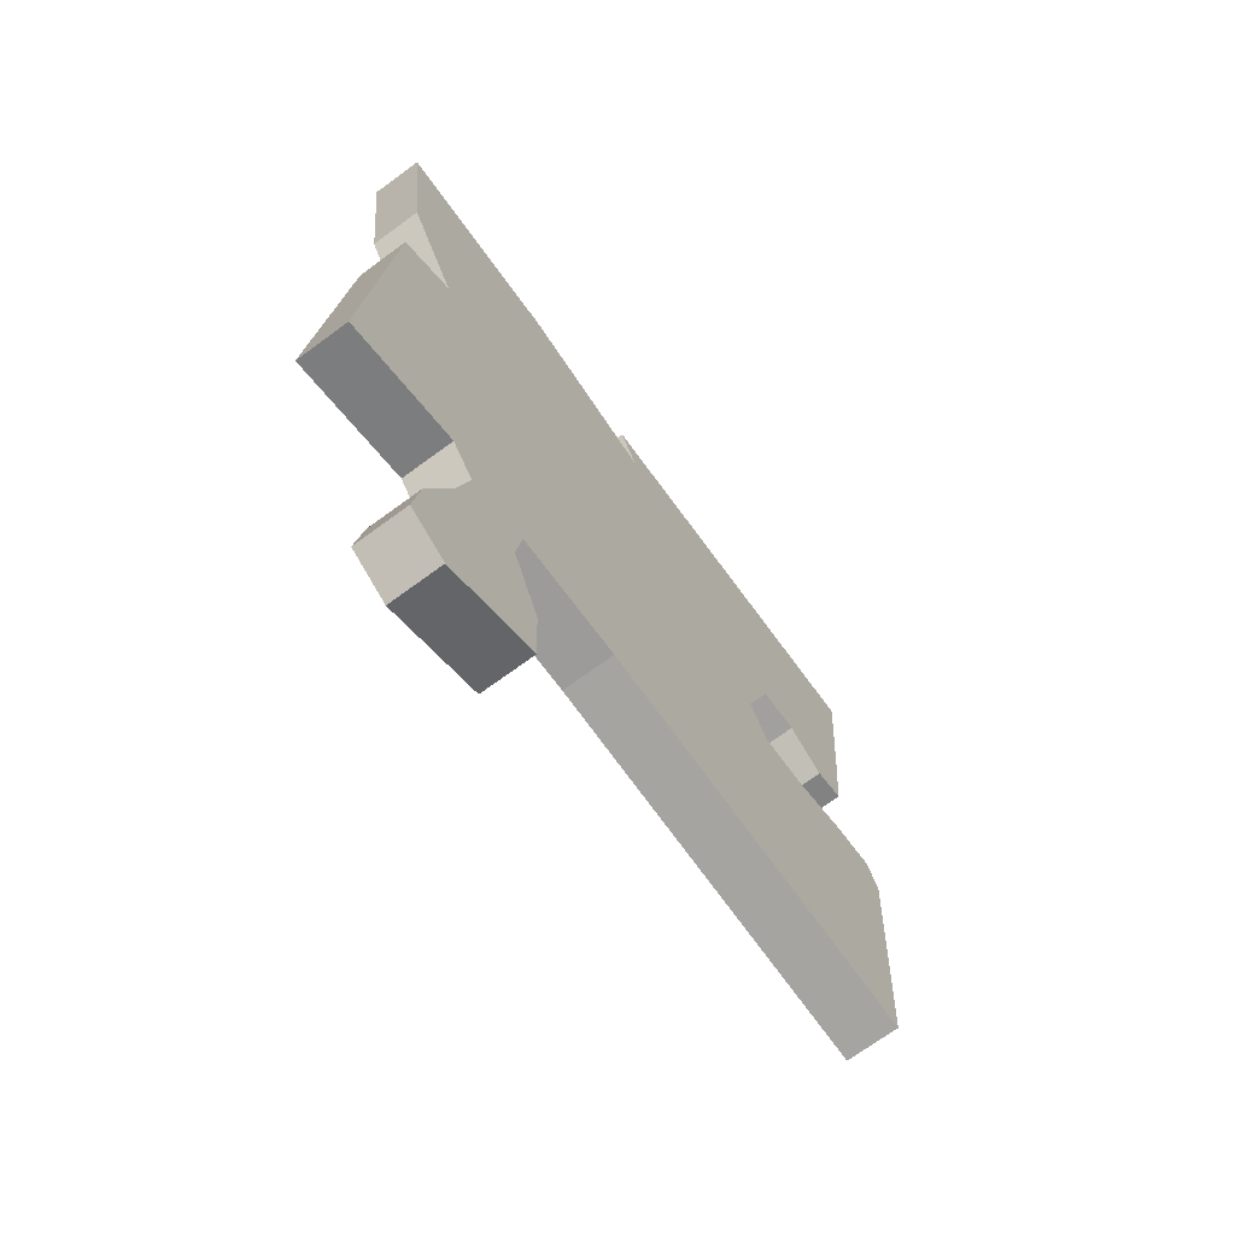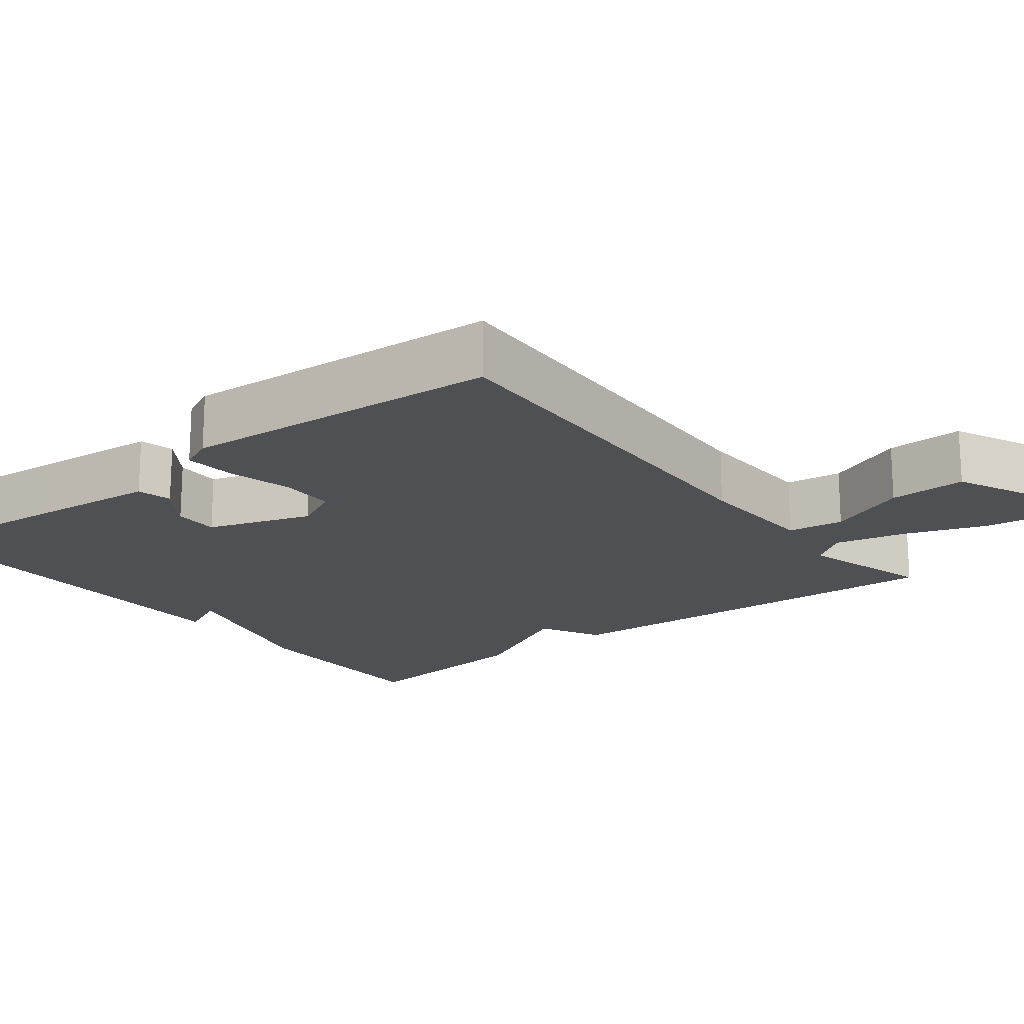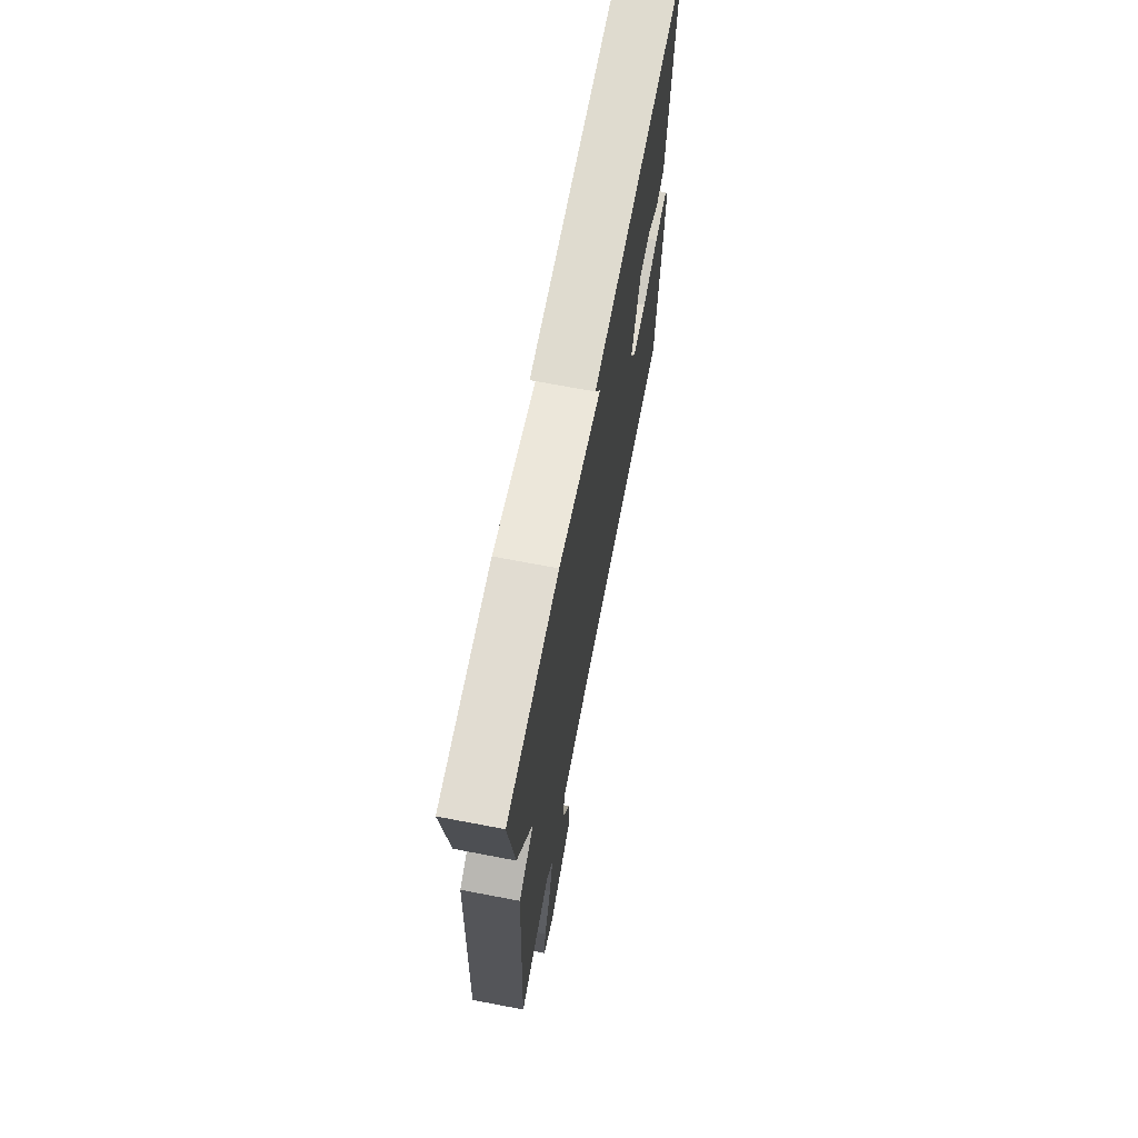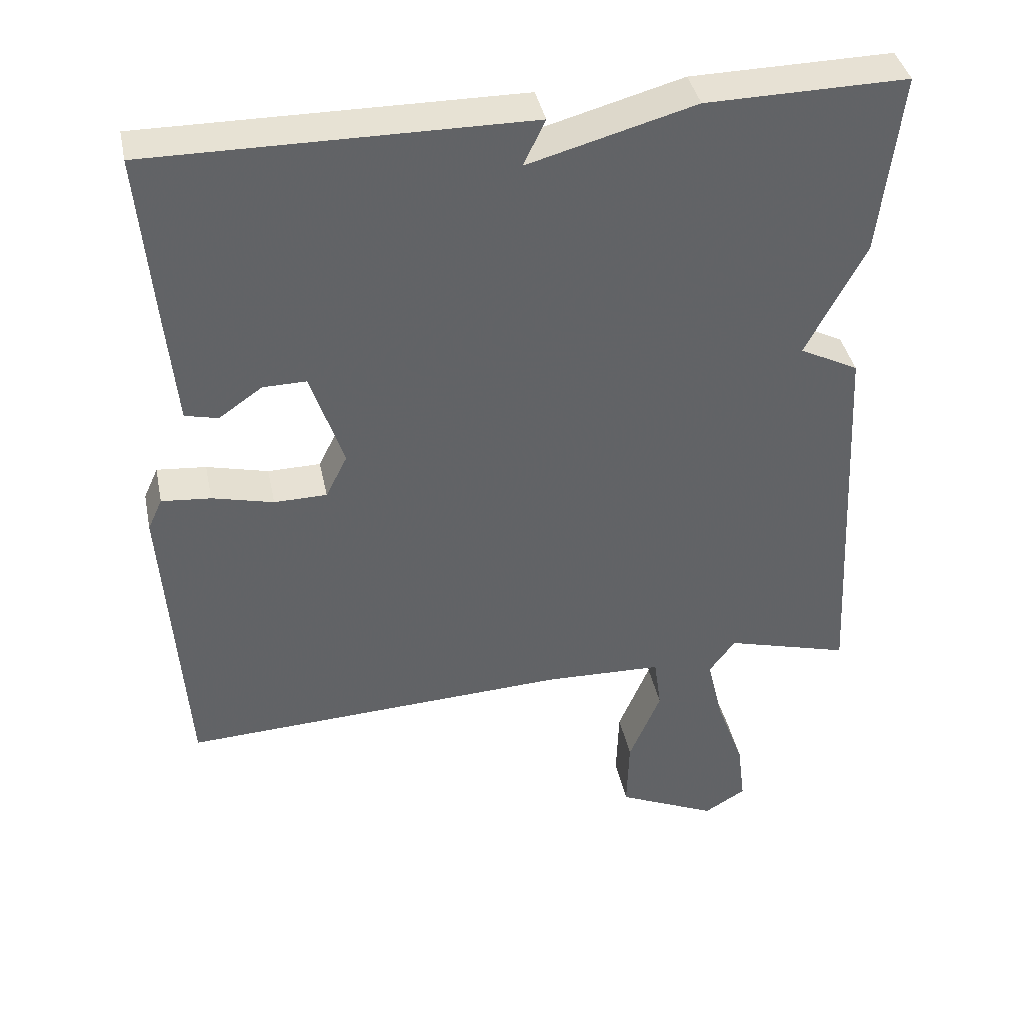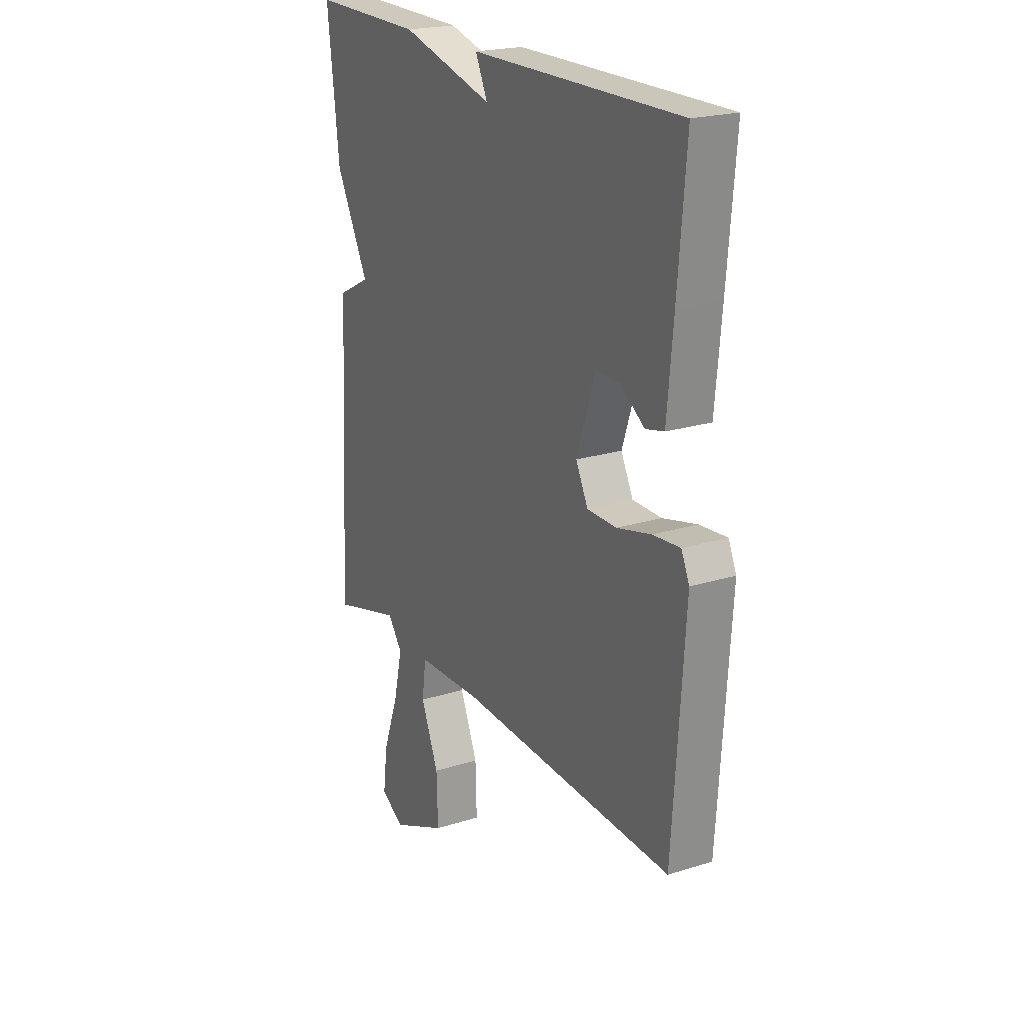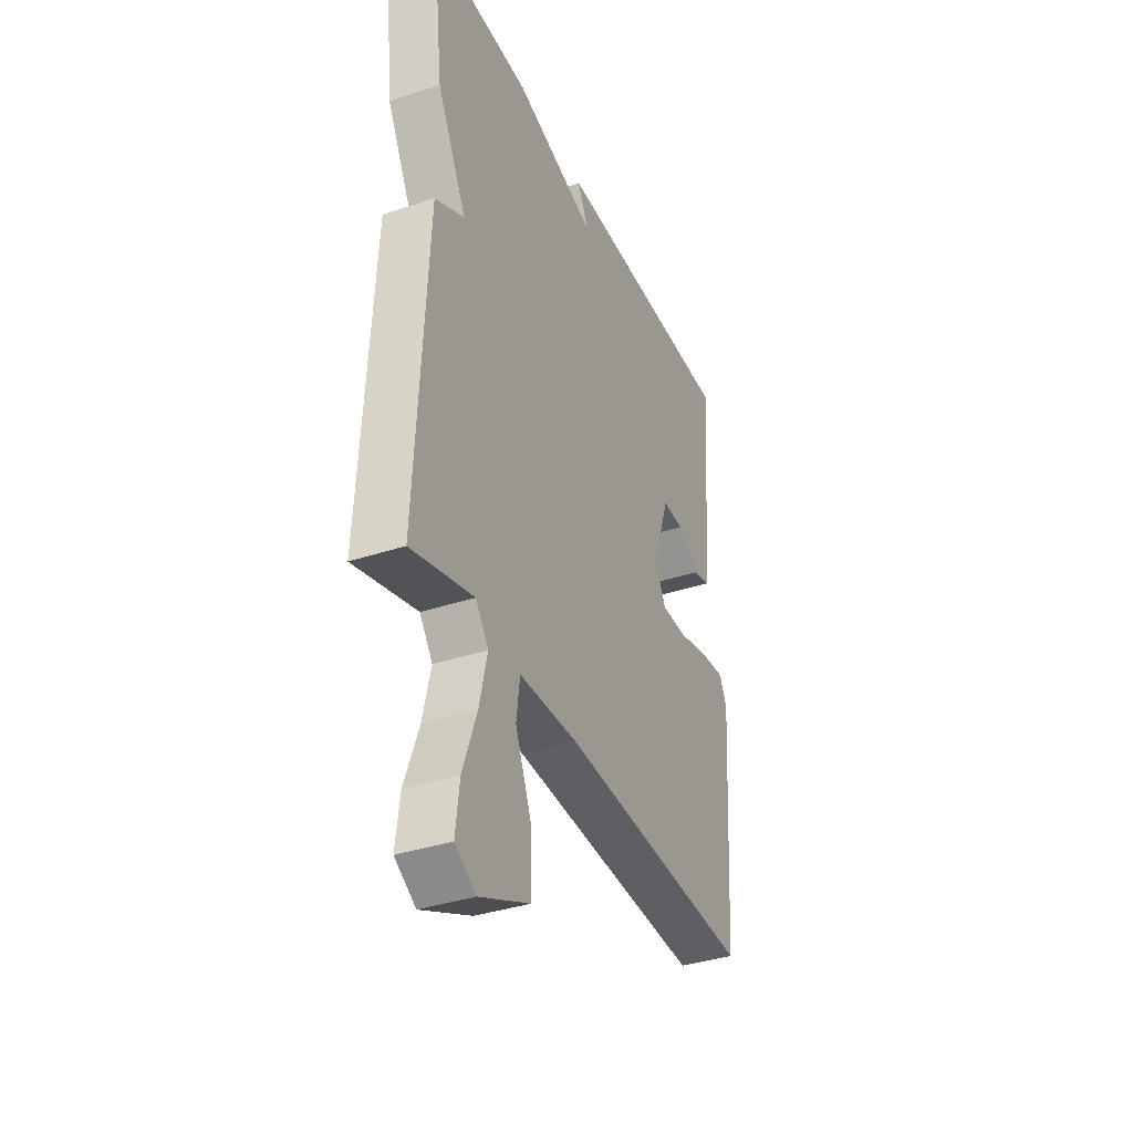
<metadata>
{"format":"obj","ext":"obj","renderer":"f3d","projection":"perspective","resolution":1024,"background":"white","views":[{"elev":-71.2,"azim":-53.8,"up":"+Z"},{"elev":-18.6,"azim":128.1,"up":"+Y"},{"elev":70.0,"azim":-79.2,"up":"+Z"},{"elev":39.7,"azim":168.4,"up":"+Z"},{"elev":21.6,"azim":61.0,"up":"+Z"},{"elev":-36.9,"azim":-66.8,"up":"+Z"}]}
</metadata>
<code>
v 0.5 0.07 0.5
v 0.48 0.07 0.268
v 0.465 0.07 0.107
v 0.419 0.07 0.096
v 0.359 0.07 0.138
v 0.299 0.07 0.139
v 0.253 0.07 0.002
v 0.283 0.07 -0.058
v 0.356 0.07 -0.059
v 0.441 0.07 -0.038
v 0.509 0.07 -0.032
v 0.529 0.07 -0.076
v 0.5 0.07 -0.5
v -0.039 0.07 -0.474
v -0.203 0.07 -0.479
v -0.213 0.07 -0.553
v -0.169 0.07 -0.659
v -0.166 0.07 -0.761
v -0.305 0.07 -0.824
v -0.363 0.07 -0.789
v -0.352 0.07 -0.702
v -0.313 0.07 -0.595
v -0.291 0.07 -0.501
v -0.327 0.07 -0.452
v -0.5 0.07 -0.5
v -0.471 0.07 0.048
v -0.389 0.07 0.09
v -0.471 0.07 0.248
v -0.5 0.07 0.5
v -0.222 0.07 0.496
v 0.008 0.07 0.433
v -0.022 0.07 0.496
v 0.5 0 0.5
v 0.48 0 0.268
v 0.465 0 0.107
v 0.419 0 0.096
v 0.359 0 0.138
v 0.299 0 0.139
v 0.253 0 0.002
v 0.283 0 -0.058
v 0.356 0 -0.059
v 0.441 0 -0.038
v 0.509 0 -0.032
v 0.529 0 -0.076
v 0.5 0 -0.5
v -0.039 0 -0.474
v -0.203 0 -0.479
v -0.213 0 -0.553
v -0.169 0 -0.659
v -0.166 0 -0.761
v -0.305 0 -0.824
v -0.363 0 -0.789
v -0.352 0 -0.702
v -0.313 0 -0.595
v -0.291 0 -0.501
v -0.327 0 -0.452
v -0.5 0 -0.5
v -0.471 0 0.048
v -0.389 0 0.09
v -0.471 0 0.248
v -0.5 0 0.5
v -0.222 0 0.496
v 0.008 0 0.433
v -0.022 0 0.496
f 3 4 5
f 2 3 5
f 1 2 5
f 32 1 5
f 31 32 5
f 29 30 31
f 28 29 31
f 27 28 31
f 24 25 26 27
f 23 24 27 31
f 22 23 31
f 20 21 22
f 19 20 22
f 18 19 22
f 17 18 22
f 16 17 22
f 15 16 22
f 15 22 31
f 14 15 31
f 12 13 14
f 11 12 14
f 10 11 14
f 9 10 14
f 8 9 14
f 7 8 14 31
f 6 7 31
f 5 6 31
f 37 36 35
f 37 35 34
f 37 34 33
f 37 33 64
f 37 64 63
f 63 62 61
f 63 61 60
f 63 60 59
f 59 58 57 56
f 63 59 56 55
f 63 55 54
f 54 53 52
f 54 52 51
f 54 51 50
f 54 50 49
f 54 49 48
f 54 48 47
f 63 54 47
f 63 47 46
f 46 45 44
f 46 44 43
f 46 43 42
f 46 42 41
f 46 41 40
f 63 46 40 39
f 63 39 38
f 63 38 37
f 1 33 34 2
f 2 34 35 3
f 3 35 36 4
f 4 36 37 5
f 5 37 38 6
f 6 38 39 7
f 7 39 40 8
f 8 40 41 9
f 9 41 42 10
f 10 42 43 11
f 11 43 44 12
f 12 44 45 13
f 13 45 46 14
f 14 46 47 15
f 15 47 48 16
f 16 48 49 17
f 17 49 50 18
f 18 50 51 19
f 19 51 52 20
f 20 52 53 21
f 21 53 54 22
f 22 54 55 23
f 23 55 56 24
f 24 56 57 25
f 25 57 58 26
f 26 58 59 27
f 27 59 60 28
f 28 60 61 29
f 29 61 62 30
f 30 62 63 31
f 31 63 64 32
f 32 64 33 1

</code>
